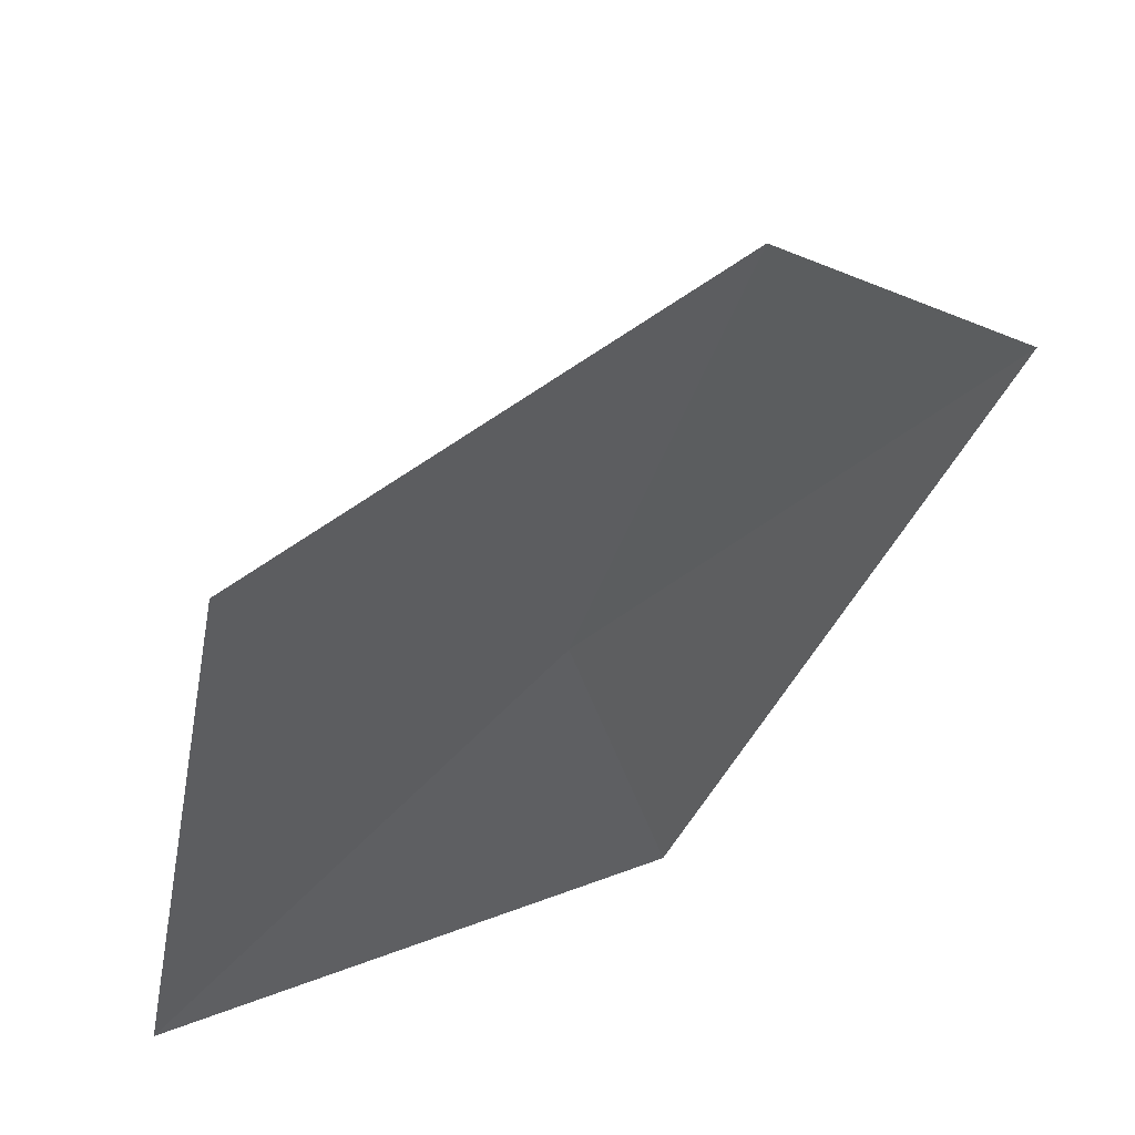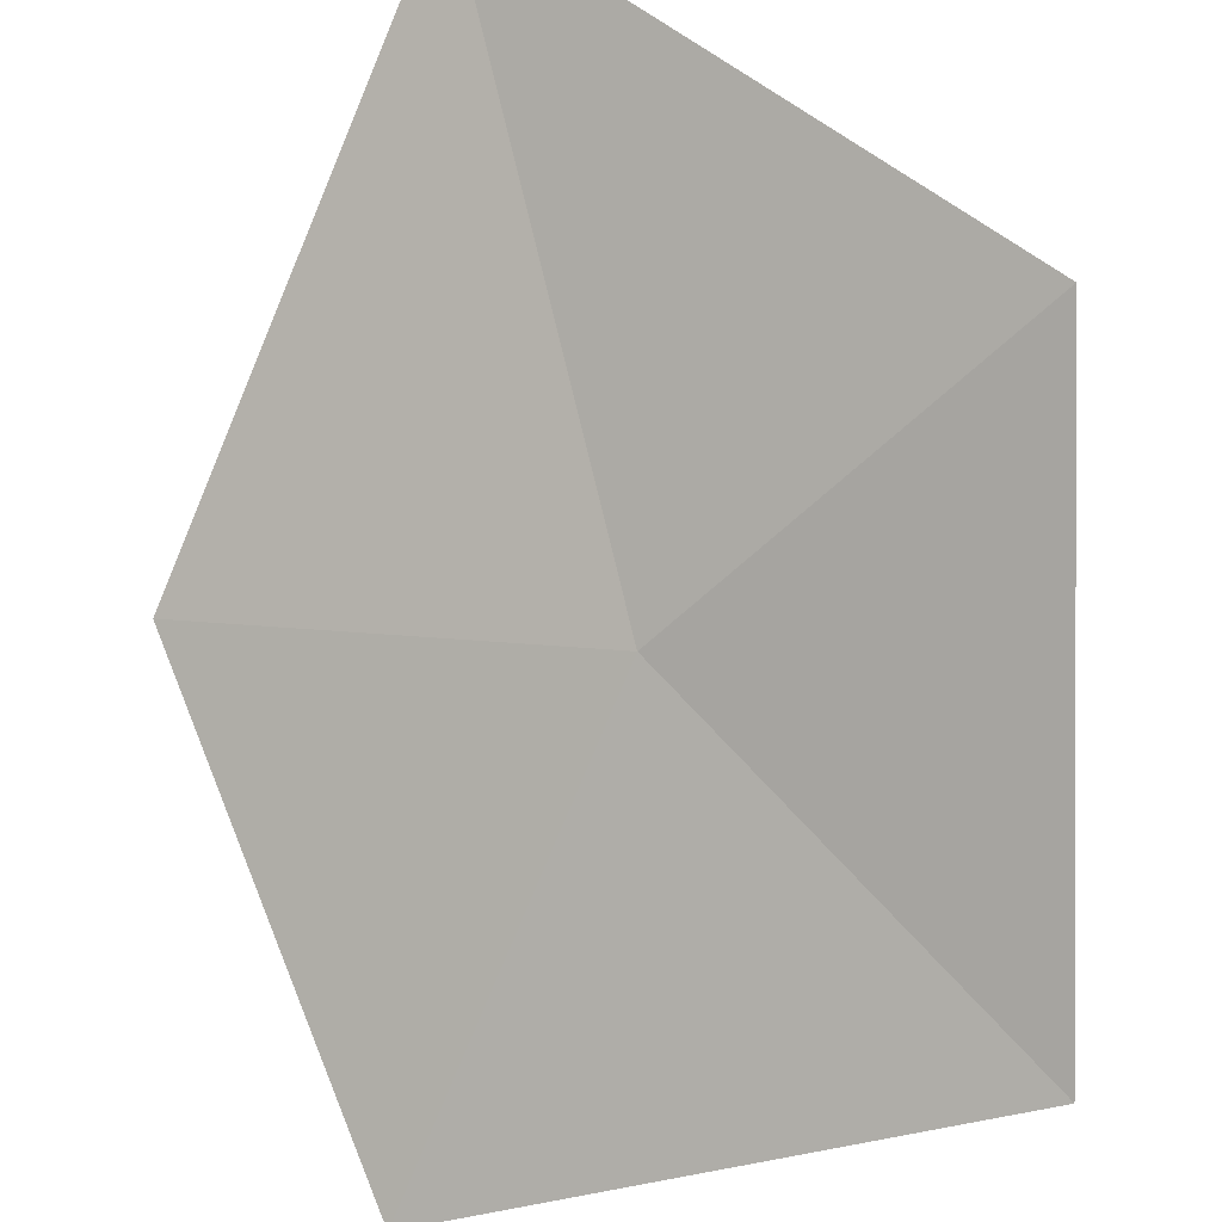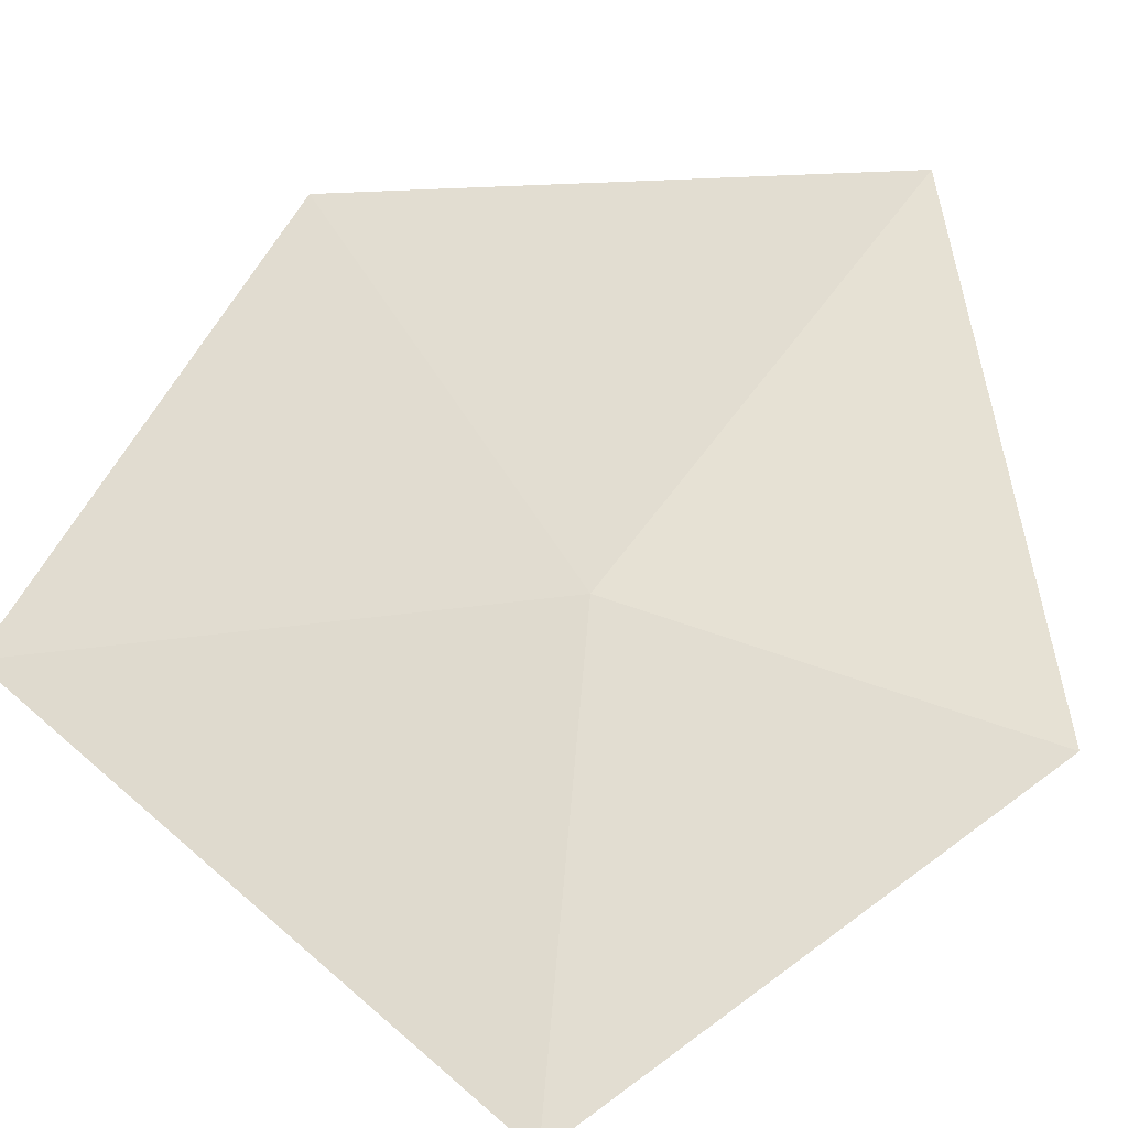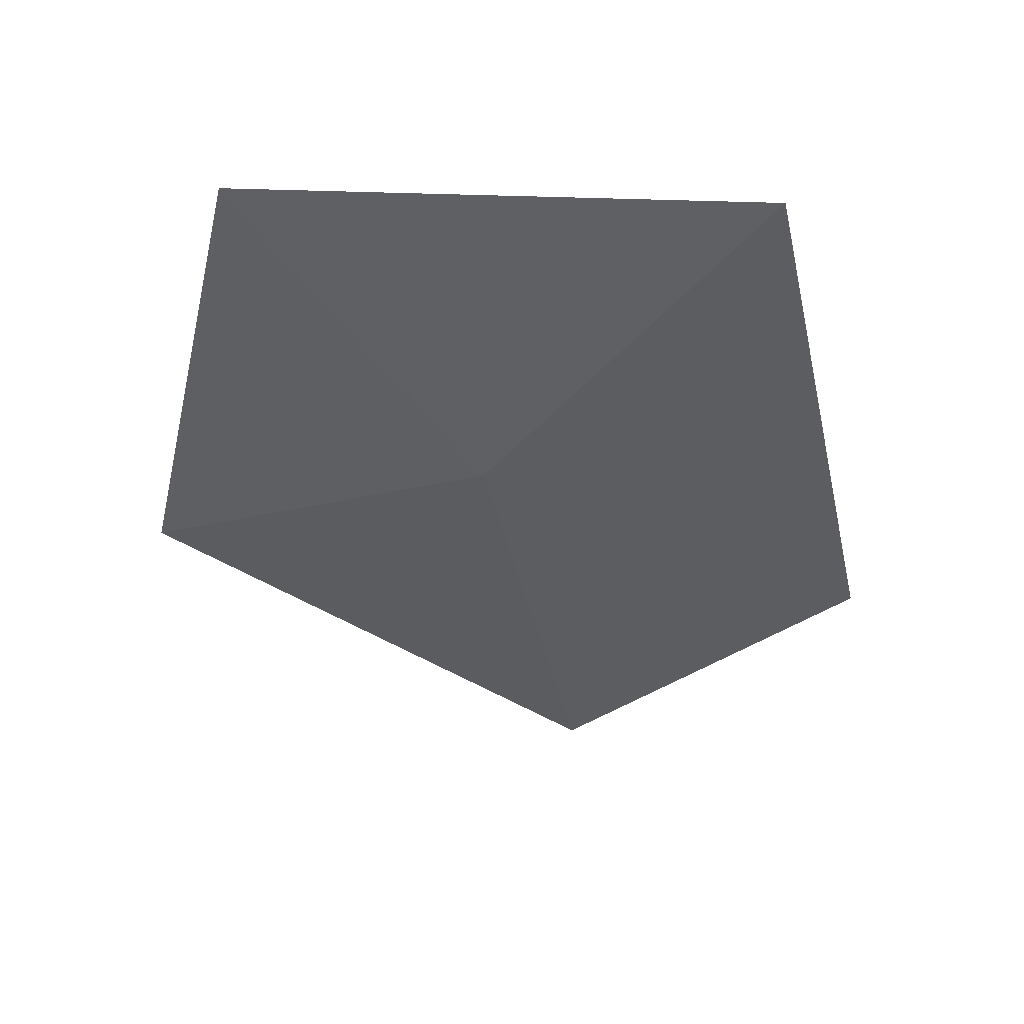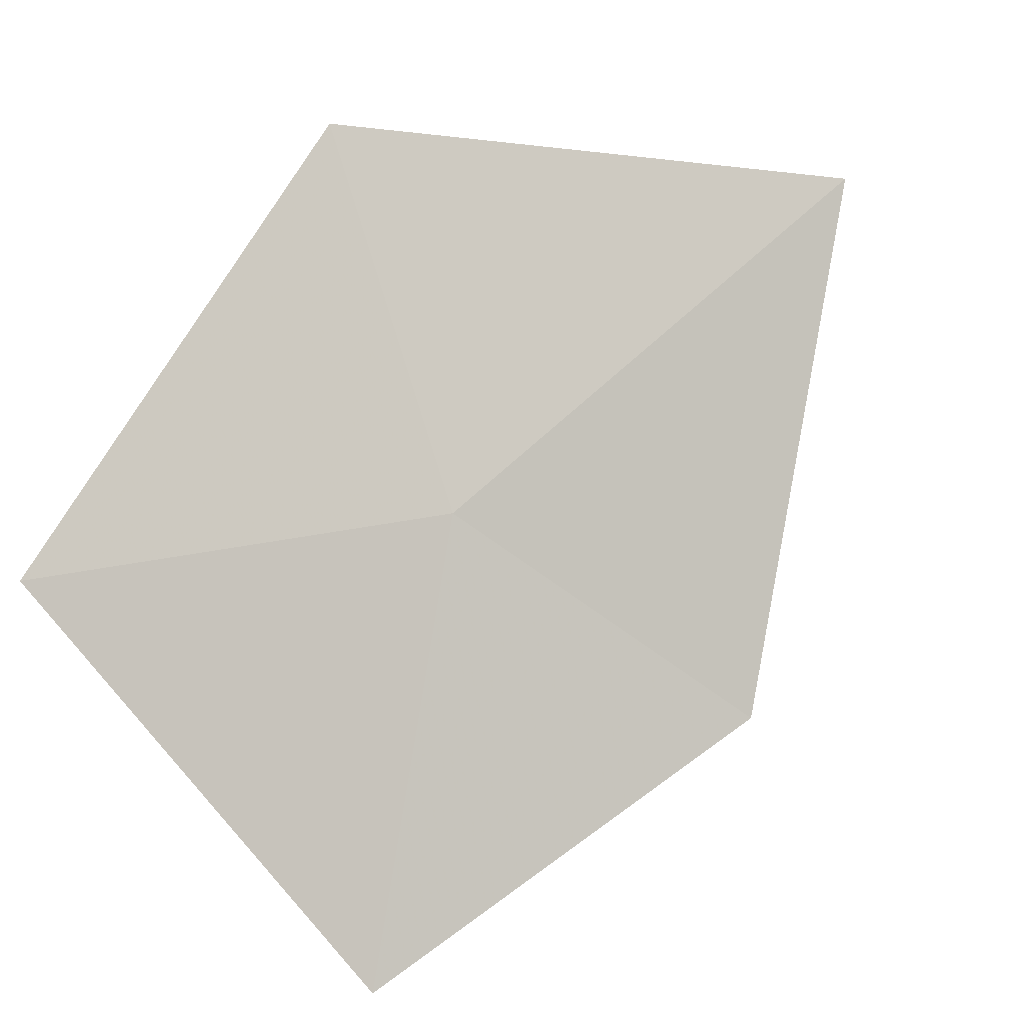
<metadata>
{"format":"obj","ext":"obj","renderer":"f3d","projection":"perspective","resolution":1024,"background":"white","views":[{"elev":-34.3,"azim":50.2,"up":"+Z"},{"elev":-50.5,"azim":173.3,"up":"+Z"},{"elev":-78.7,"azim":109.1,"up":"+Z"},{"elev":23.5,"azim":-10.6,"up":"+Y"},{"elev":-36.3,"azim":-53.0,"up":"+Y"}]}
</metadata>
<code>
v 7.465 18.27 48.58
v 8.175 16.13 47.55
v 9.297 17.69 49.21
v 5.81 17.49 47.24
v 8.418 20.26 50.56
v 6.148 19.94 48.77
f 1 2 3
f 1 5 6
f 1 4 2
f 1 3 5
f 1 6 4

</code>
